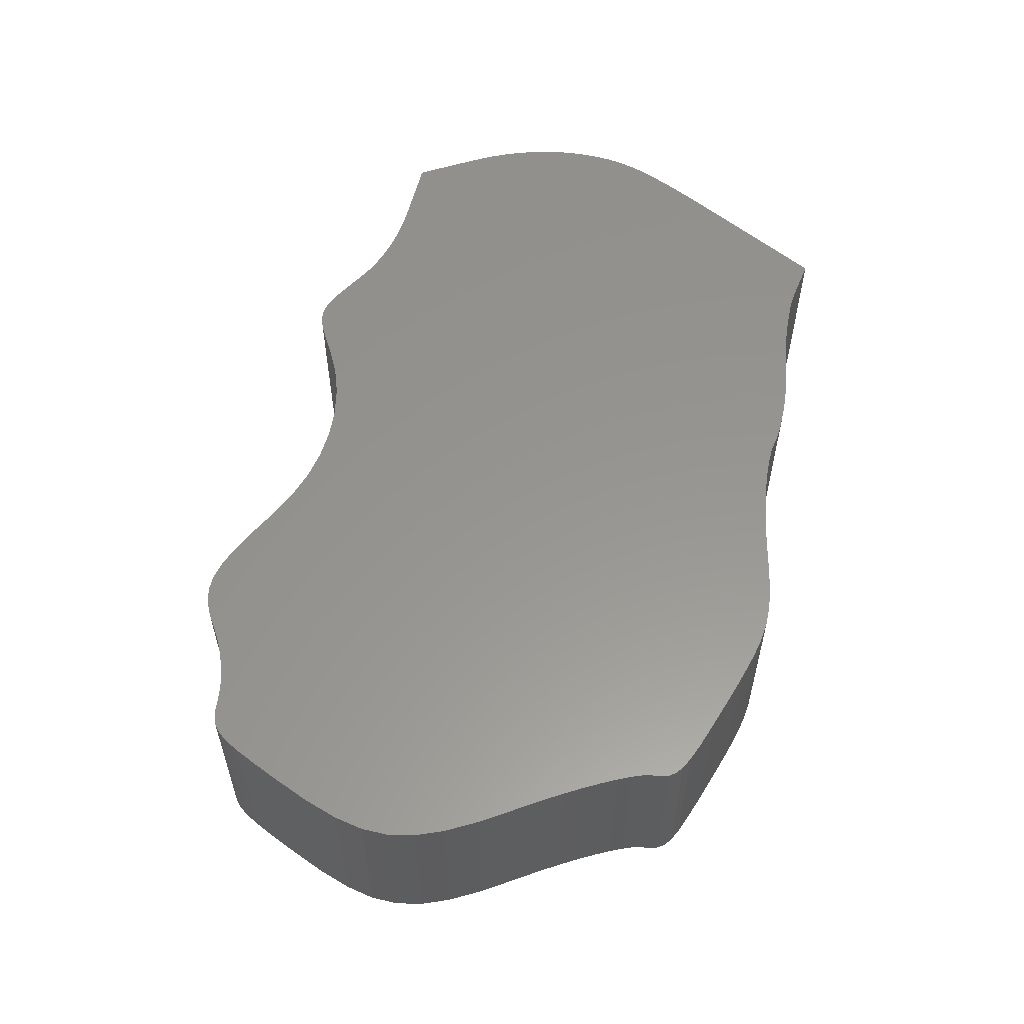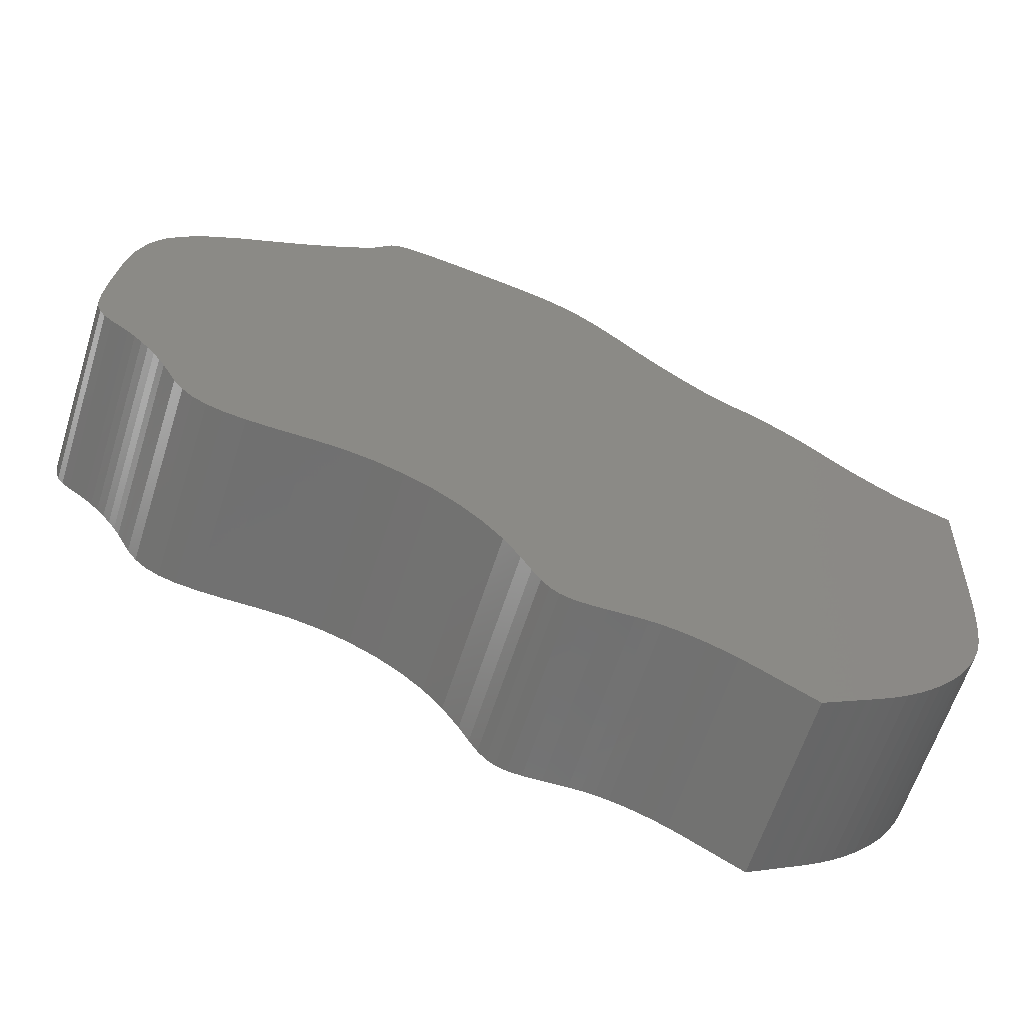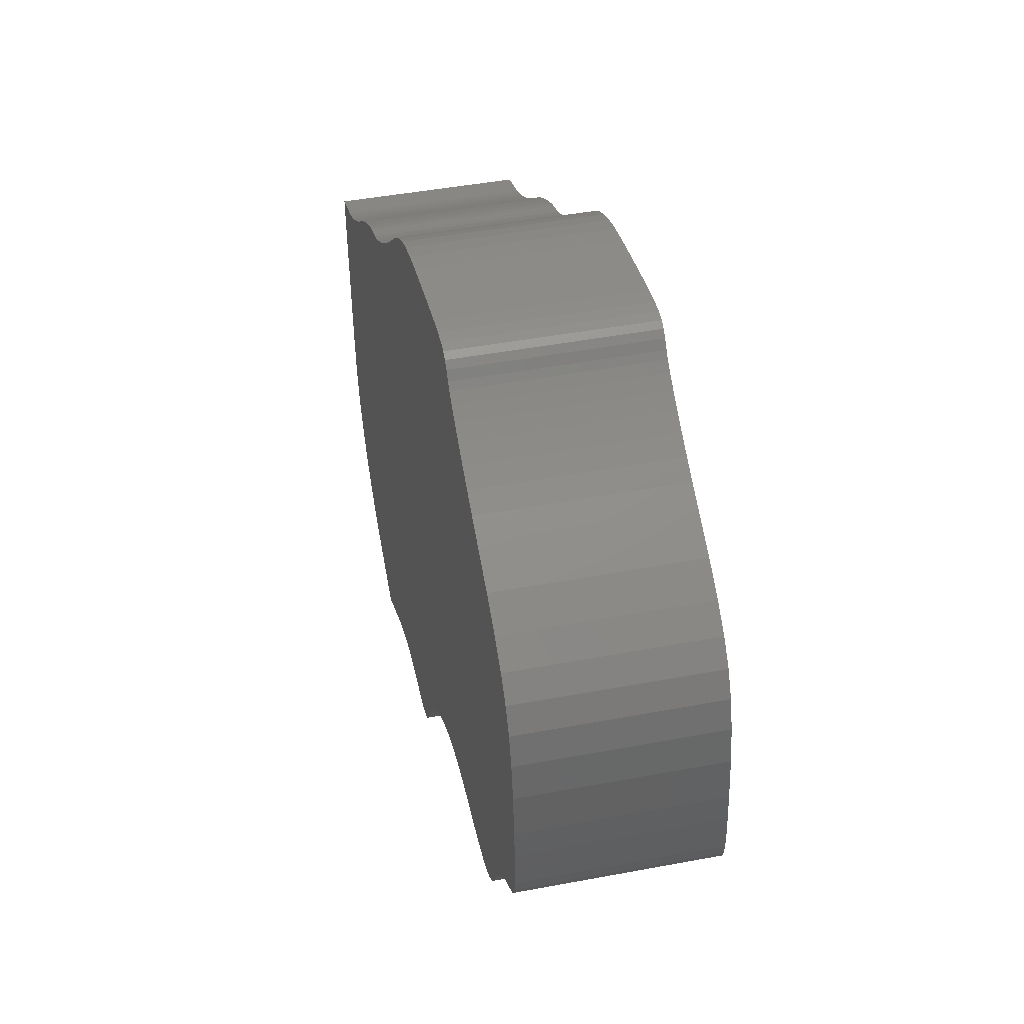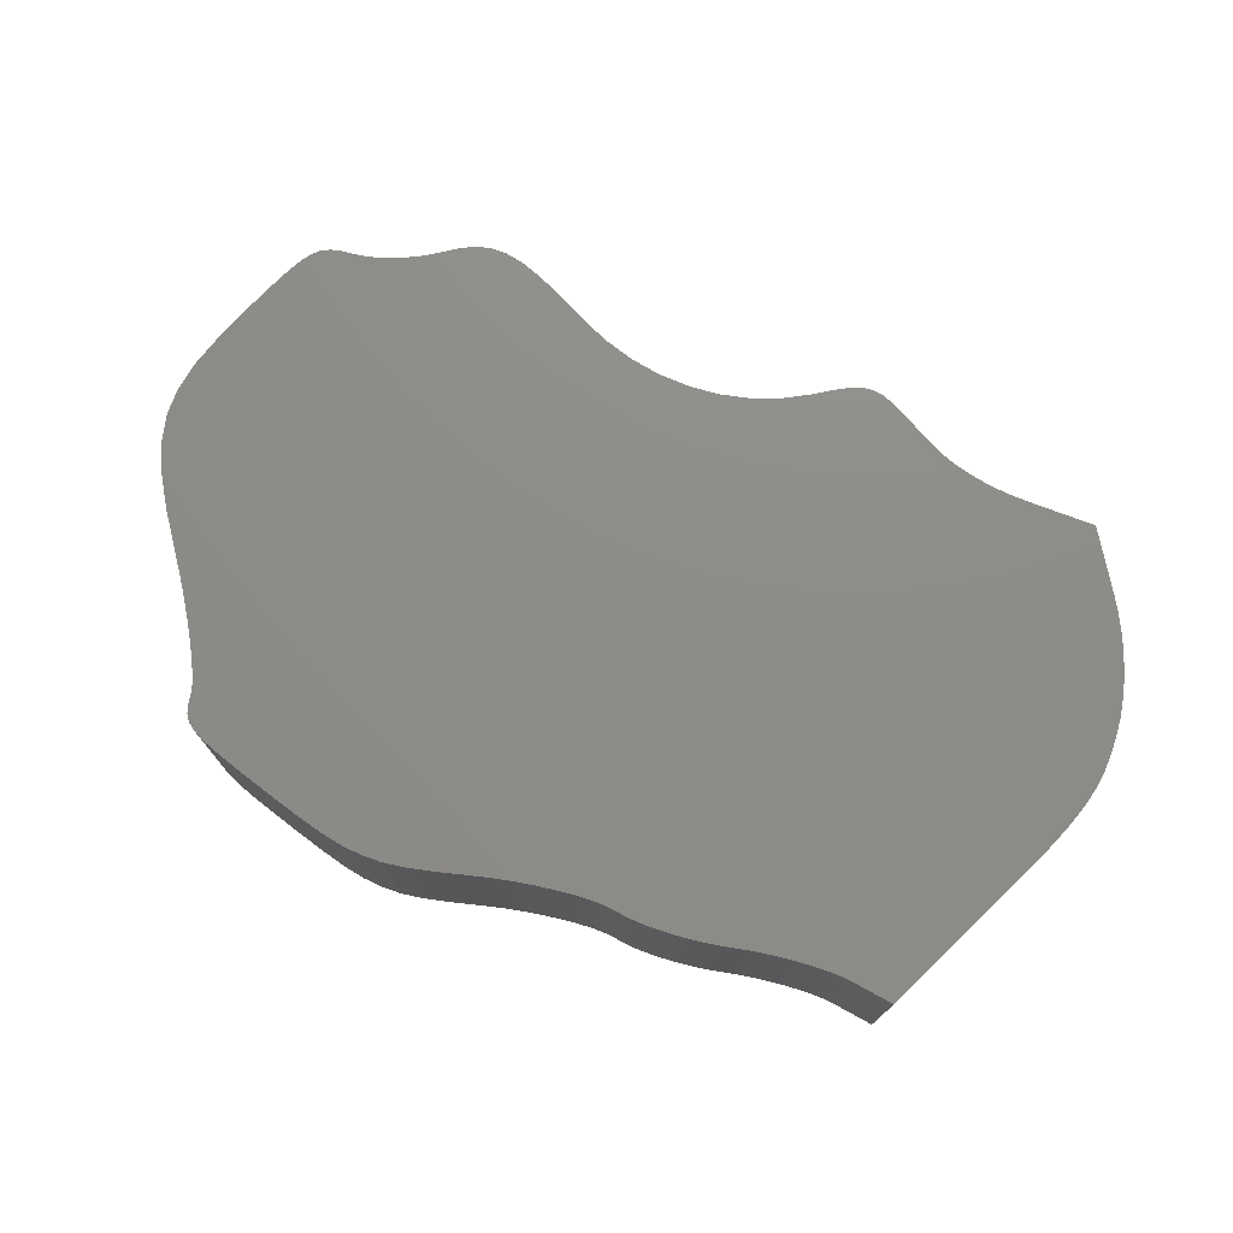
<metadata>
{"format":"stl","ext":"stl","renderer":"f3d","projection":"perspective","resolution":1024,"background":"white","views":[{"elev":57.8,"azim":132.3,"up":"+Z"},{"elev":-62.1,"azim":162.4,"up":"+Y"},{"elev":45.6,"azim":77.8,"up":"+Y"},{"elev":74.9,"azim":-131.4,"up":"+Z"}]}
</metadata>
<code>
# stl→obj: 304 verts, 604 faces
v 2.293 -3.634 0
v 2.427 -3.424 0
v 2.427 -3.424 3
v 2.293 -3.634 3
v 2.587 -3.142 0
v 2.587 -3.142 3
v -4.822 2.218 0
v -4.743 2.246 0
v -4.9 2.189 0
v -4.665 2.274 0
v -4.586 2.303 0
v -4.508 2.331 0
v -4.272 2.416 0
v -4.429 2.36 0
v -4.351 2.388 0
v 6.084 6.141 0
v -2.809 3.358 0
v -2.628 3.506 0
v -2.434 3.65 0
v -2.99 3.21 0
v -2.232 3.789 0
v -2.029 3.917 0
v -3.183 3.063 0
v -1.831 4.031 0
v -1.644 4.129 0
v -3.383 2.92 0
v -1.474 4.205 0
v -1.327 4.256 0
v -3.583 2.787 0
v -1.173 4.315 0
v 3.245 6.892 0
v -3.778 2.666 0
v -0.985 4.412 0
v -0.769 4.541 0
v 0.465 5.505 0
v 0.828 5.836 0
v 1.134 6.097 0
v 0.222 5.287 0
v 1.411 6.3 0
v 1.684 6.457 0
v -0.03 5.077 0
v 1.978 6.582 0
v -0.285 4.879 0
v 2.319 6.688 0
v -0.533 4.699 0
v 2.733 6.787 0
v 3.774 6.995 0
v 4.179 7.067 0
v -3.962 2.561 0
v 4.48 7.108 0
v 4.698 7.118 0
v 4.855 7.094 0
v 4.969 7.037 0
v -4.129 2.477 0
v 5.064 6.946 0
v 5.158 6.819 0
v 5.246 6.723 0
v 5.583 6.462 0
v 5.39 6.603 0
v 5.816 6.307 0
v 6.377 5.97 0
v 6.688 5.799 0
v 7.01 5.631 0
v 7.631 5.305 0
v 8.121 5.002 0
v 8.5 4.698 0
v 8.784 4.369 0
v 8.991 3.99 0
v 9.137 3.535 0
v 9.24 2.98 0
v 9.317 2.3 0
v 9.356 1.858 0
v 9.378 1.518 0
v 9.379 1.26 0
v 9.354 1.068 0
v 9.3 0.921 0
v 9.211 0.803 0
v 9.083 0.695 0
v 8.913 0.579 0
v 8.8 0.495 0
v 8.681 0.391 0
v 8.561 0.269 0
v 8.443 0.135 0
v 8.331 -0.007 0
v 8.227 -0.153 0
v 8.136 -0.3 0
v 8.06 -0.442 0
v 7.923 -0.699 0
v 7.774 -0.903 0
v 7.598 -1.06 0
v 7.381 -1.176 0
v 7.11 -1.257 0
v 6.769 -1.307 0
v 6.344 -1.334 0
v 5.821 -1.343 0
v 5.312 -1.376 0
v 4.822 -1.469 0
v 4.356 -1.62 0
v 3.921 -1.827 0
v 3.521 -2.085 0
v 3.162 -2.392 0
v 2.849 -2.746 0
v 2.165 -3.784 0
v 2.023 -3.881 0
v 1.847 -3.937 0
v 1.617 -3.96 0
v 1.314 -3.959 0
v 0.917 -3.946 0
v 0.72 -3.949 0
v 0.515 -3.967 0
v 0.303 -4.002 0
v 0.086 -4.053 0
v -0.134 -4.119 0
v -0.357 -4.201 0
v -0.581 -4.298 0
v -0.804 -4.409 0
v -0.92 -4.47 0
v -1.035 -4.532 0
v -1.15 -4.593 0
v -1.266 -4.655 0
v -1.381 -4.716 0
v -1.496 -4.777 0
v -1.612 -4.839 0
v -1.727 -4.9 0
v -1.849 -4.83 0
v -1.97 -4.76 0
v -2.092 -4.689 0
v -2.213 -4.619 0
v -2.335 -4.549 0
v -2.456 -4.478 0
v -2.578 -4.408 0
v -2.699 -4.337 0
v -2.923 -4.197 0
v -3.142 -4.042 0
v -3.352 -3.873 0
v -3.552 -3.693 0
v -3.739 -3.504 0
v -3.911 -3.309 0
v -4.065 -3.11 0
v -4.198 -2.909 0
v -4.353 -2.64 0
v -4.477 -2.384 0
v -4.574 -2.121 0
v -4.649 -1.828 0
v -4.706 -1.484 0
v -4.749 -1.066 0
v -4.783 -0.555 0
v -4.867 1.396 0
v -4.812 0.073 0
v -4.834 0.602 0
v -4.823 0.337 0
v -4.856 1.131 0
v -4.889 1.925 0
v -4.878 1.66 0
v -4.845 0.866 0
v 2.165 -3.784 3
v -4.867 1.396 3
v -4.889 1.925 3
v -4.878 1.66 3
v -4.783 -0.555 3
v -4.834 0.602 3
v -4.812 0.073 3
v -4.9 2.189 3
v -4.845 0.866 3
v -4.856 1.131 3
v -2.456 -4.478 3
v -2.335 -4.549 3
v -4.823 0.337 3
v -4.749 -1.066 3
v -4.706 -1.484 3
v -4.649 -1.828 3
v -4.574 -2.121 3
v -4.477 -2.384 3
v -4.353 -2.64 3
v -4.198 -2.909 3
v -4.065 -3.11 3
v -3.911 -3.309 3
v -3.739 -3.504 3
v -3.552 -3.693 3
v -3.352 -3.873 3
v -3.142 -4.042 3
v -2.923 -4.197 3
v -2.699 -4.337 3
v -2.578 -4.408 3
v -2.213 -4.619 3
v -2.092 -4.689 3
v -1.97 -4.76 3
v -1.496 -4.777 3
v -1.381 -4.716 3
v -1.849 -4.83 3
v -1.727 -4.9 3
v -1.612 -4.839 3
v -0.357 -4.201 3
v -0.134 -4.119 3
v -1.266 -4.655 3
v -1.15 -4.593 3
v -1.035 -4.532 3
v -0.92 -4.47 3
v -0.804 -4.409 3
v -0.581 -4.298 3
v 0.086 -4.053 3
v 0.303 -4.002 3
v 0.515 -3.967 3
v 0.72 -3.949 3
v 0.917 -3.946 3
v 1.314 -3.959 3
v 2.849 -2.746 3
v 1.617 -3.96 3
v 1.847 -3.937 3
v 2.023 -3.881 3
v 8.06 -0.442 3
v 8.136 -0.3 3
v 4.356 -1.62 3
v 4.822 -1.469 3
v 3.521 -2.085 3
v 3.921 -1.827 3
v 3.162 -2.392 3
v 5.312 -1.376 3
v 5.821 -1.343 3
v 6.344 -1.334 3
v 6.769 -1.307 3
v 7.11 -1.257 3
v 7.381 -1.176 3
v 7.598 -1.06 3
v 7.774 -0.903 3
v 7.923 -0.699 3
v 8.913 0.579 3
v 9.083 0.695 3
v 8.227 -0.153 3
v 8.331 -0.007 3
v 8.443 0.135 3
v 8.561 0.269 3
v 8.681 0.391 3
v 8.8 0.495 3
v 6.688 5.799 3
v 6.377 5.97 3
v 9.211 0.803 3
v 9.3 0.921 3
v 9.354 1.068 3
v 9.379 1.26 3
v 9.378 1.518 3
v 9.356 1.858 3
v 9.317 2.3 3
v 9.24 2.98 3
v 9.137 3.535 3
v 8.991 3.99 3
v 8.784 4.369 3
v 8.5 4.698 3
v 8.121 5.002 3
v 7.631 5.305 3
v 7.01 5.631 3
v -4.743 2.246 3
v -4.822 2.218 3
v 6.084 6.141 3
v -3.778 2.666 3
v -3.962 2.561 3
v 5.583 6.462 3
v -3.583 2.787 3
v 5.39 6.603 3
v 5.246 6.723 3
v -3.383 2.92 3
v 5.158 6.819 3
v 5.064 6.946 3
v -3.183 3.063 3
v 4.969 7.037 3
v 4.855 7.094 3
v -2.99 3.21 3
v 4.698 7.118 3
v 4.48 7.108 3
v -2.628 3.506 3
v -2.809 3.358 3
v -0.985 4.412 3
v 1.134 6.097 3
v 0.828 5.836 3
v 1.978 6.582 3
v 0.465 5.505 3
v 2.319 6.688 3
v 1.684 6.457 3
v 2.733 6.787 3
v 0.222 5.287 3
v -2.029 3.917 3
v -2.232 3.789 3
v -1.831 4.031 3
v 3.245 6.892 3
v -0.03 5.077 3
v -0.285 4.879 3
v 3.774 6.995 3
v -0.533 4.699 3
v 4.179 7.067 3
v -0.769 4.541 3
v -1.327 4.256 3
v -1.474 4.205 3
v -2.434 3.65 3
v -1.644 4.129 3
v -1.173 4.315 3
v -4.429 2.36 3
v -4.508 2.331 3
v -4.351 2.388 3
v -4.129 2.477 3
v 5.816 6.307 3
v -4.586 2.303 3
v -4.665 2.274 3
v -4.272 2.416 3
v 1.411 6.3 3
f 1 2 3
f 4 1 3
f 2 5 6
f 3 2 6
f 7 8 9
f 9 8 10
f 10 11 12
f 10 13 9
f 12 14 15
f 12 15 13
f 12 13 10
f 13 16 9
f 17 18 19
f 17 19 20
f 20 19 21
f 20 21 22
f 20 22 23
f 23 22 24
f 23 24 25
f 23 25 26
f 26 25 27
f 26 27 28
f 26 28 29
f 29 28 30
f 29 31 32
f 30 33 29
f 33 34 29
f 35 36 37
f 35 37 38
f 38 37 39
f 38 39 40
f 38 40 41
f 41 40 42
f 41 42 43
f 43 42 44
f 43 44 45
f 45 44 46
f 45 46 34
f 34 46 31
f 34 31 29
f 32 31 47
f 32 47 48
f 32 48 49
f 49 48 50
f 49 50 51
f 49 51 52
f 49 52 53
f 49 53 54
f 54 53 55
f 54 55 56
f 54 56 57
f 54 58 13
f 57 59 54
f 59 58 54
f 58 60 13
f 60 16 13
f 16 61 9
f 61 62 9
f 62 63 9
f 9 63 64
f 9 64 65
f 9 65 66
f 9 66 67
f 9 67 68
f 9 68 69
f 9 69 70
f 9 70 71
f 9 71 72
f 9 72 73
f 9 73 74
f 9 74 75
f 9 75 76
f 9 76 77
f 9 77 78
f 9 78 79
f 9 79 80
f 80 81 9
f 81 82 9
f 82 83 9
f 83 84 9
f 84 85 9
f 85 86 9
f 86 87 9
f 87 88 9
f 9 88 89
f 9 89 90
f 9 90 91
f 9 91 92
f 9 92 93
f 9 93 94
f 9 94 95
f 9 95 96
f 96 97 9
f 97 98 9
f 98 99 9
f 99 100 9
f 100 101 9
f 101 102 9
f 102 5 9
f 5 2 9
f 9 2 1
f 9 1 103
f 9 103 104
f 9 104 105
f 9 105 106
f 9 106 107
f 9 107 108
f 9 108 109
f 109 110 9
f 110 111 9
f 111 112 9
f 112 113 9
f 113 114 9
f 114 115 9
f 115 116 9
f 116 117 9
f 117 118 9
f 9 118 119
f 119 120 9
f 9 120 121
f 121 122 9
f 122 123 9
f 9 123 124
f 9 124 125
f 9 125 126
f 9 126 127
f 9 127 128
f 128 129 9
f 9 129 130
f 9 130 131
f 9 131 132
f 9 132 133
f 9 133 134
f 9 134 135
f 9 135 136
f 9 136 137
f 9 137 138
f 9 138 139
f 9 139 140
f 9 140 141
f 9 141 142
f 9 142 143
f 9 143 144
f 9 144 145
f 9 145 146
f 9 146 147
f 148 147 149
f 150 149 151
f 148 149 150
f 148 150 152
f 153 147 148
f 153 148 154
f 9 147 153
f 155 152 150
f 103 1 4
f 156 103 4
f 157 158 159
f 160 158 157
f 161 162 157
f 163 158 160
f 164 157 165
f 164 161 157
f 166 167 163
f 168 162 161
f 162 160 157
f 160 169 163
f 169 170 163
f 170 171 163
f 171 172 163
f 172 173 163
f 173 174 163
f 174 175 163
f 175 176 163
f 176 177 163
f 177 178 163
f 178 179 163
f 179 180 163
f 180 181 163
f 181 182 163
f 182 183 163
f 183 184 163
f 184 166 163
f 185 186 163
f 167 185 163
f 186 187 163
f 188 189 163
f 187 190 163
f 190 191 163
f 191 192 163
f 193 194 163
f 192 188 163
f 189 195 163
f 196 197 163
f 195 196 163
f 198 199 163
f 197 198 163
f 199 200 163
f 200 193 163
f 194 201 163
f 201 202 163
f 202 203 163
f 203 204 163
f 204 205 163
f 205 206 163
f 6 207 163
f 206 208 163
f 208 209 163
f 209 210 163
f 210 156 163
f 211 212 163
f 156 4 163
f 213 214 163
f 4 3 163
f 215 216 163
f 3 6 163
f 207 217 163
f 217 215 163
f 216 213 163
f 214 218 163
f 218 219 163
f 219 220 163
f 220 221 163
f 221 222 163
f 222 223 163
f 223 224 163
f 224 225 163
f 225 226 163
f 227 228 163
f 226 211 163
f 212 229 163
f 229 230 163
f 230 231 163
f 231 232 163
f 232 233 163
f 233 234 163
f 234 227 163
f 235 236 163
f 228 237 163
f 237 238 163
f 238 239 163
f 239 240 163
f 240 241 163
f 241 242 163
f 242 243 163
f 243 244 163
f 244 245 163
f 245 246 163
f 246 247 163
f 247 248 163
f 248 249 163
f 249 250 163
f 250 251 163
f 252 253 163
f 251 235 163
f 236 254 163
f 255 256 257
f 258 259 260
f 261 262 263
f 264 265 266
f 267 268 269
f 270 271 272
f 273 274 275
f 274 276 277
f 275 278 273
f 277 275 274
f 279 277 276
f 279 276 280
f 281 282 283
f 284 279 285
f 284 285 286
f 287 284 288
f 271 267 289
f 287 288 290
f 287 290 272
f 271 289 287
f 291 292 270
f 282 293 294
f 286 288 284
f 293 270 292
f 294 283 282
f 270 295 291
f 270 272 295
f 292 294 293
f 267 264 268
f 287 272 271
f 264 261 265
f 269 289 267
f 261 258 262
f 266 268 264
f 258 255 259
f 263 265 261
f 296 297 298
f 260 262 258
f 256 299 300
f 257 259 255
f 301 302 297
f 300 257 256
f 254 300 299
f 254 303 163
f 254 299 303
f 303 298 297
f 302 252 163
f 303 302 163
f 303 297 302
f 304 273 278
f 280 285 279
f 5 102 207
f 6 5 207
f 163 253 9
f 9 253 7
f 153 158 9
f 9 158 163
f 154 159 153
f 153 159 158
f 148 157 154
f 154 157 159
f 152 165 148
f 148 165 157
f 155 164 152
f 152 164 165
f 150 161 155
f 155 161 164
f 151 168 150
f 150 168 161
f 149 162 151
f 151 162 168
f 147 160 149
f 149 160 162
f 146 169 147
f 147 169 160
f 145 170 146
f 146 170 169
f 144 171 145
f 145 171 170
f 143 172 144
f 144 172 171
f 142 173 143
f 143 173 172
f 141 174 142
f 142 174 173
f 140 175 141
f 141 175 174
f 139 176 140
f 140 176 175
f 138 177 139
f 139 177 176
f 137 178 138
f 138 178 177
f 136 179 137
f 137 179 178
f 136 135 180
f 179 136 180
f 135 134 181
f 180 135 181
f 134 133 182
f 181 134 182
f 133 132 183
f 182 133 183
f 132 131 184
f 183 132 184
f 131 130 166
f 184 131 166
f 130 129 167
f 166 130 167
f 129 128 185
f 167 129 185
f 128 127 186
f 185 128 186
f 127 126 187
f 186 127 187
f 126 125 190
f 187 126 190
f 125 124 191
f 190 125 191
f 124 123 192
f 191 124 192
f 123 122 188
f 192 123 188
f 122 121 189
f 188 122 189
f 121 120 195
f 189 121 195
f 120 119 196
f 195 120 196
f 119 118 197
f 196 119 197
f 118 117 198
f 197 118 198
f 117 116 199
f 198 117 199
f 116 115 200
f 199 116 200
f 115 114 193
f 200 115 193
f 114 113 194
f 193 114 194
f 113 112 201
f 194 113 201
f 112 111 202
f 201 112 202
f 111 110 203
f 202 111 203
f 110 109 204
f 203 110 204
f 109 108 205
f 204 109 205
f 108 107 206
f 205 108 206
f 107 106 208
f 206 107 208
f 106 105 209
f 208 106 209
f 105 104 210
f 209 105 210
f 104 103 156
f 210 104 156
f 102 101 217
f 207 102 217
f 101 100 215
f 217 101 215
f 100 99 216
f 215 100 216
f 99 98 213
f 216 99 213
f 98 97 214
f 213 98 214
f 97 96 218
f 214 97 218
f 96 95 219
f 218 96 219
f 95 94 220
f 219 95 220
f 94 93 221
f 220 94 221
f 93 92 222
f 221 93 222
f 92 91 223
f 222 92 223
f 91 90 224
f 223 91 224
f 90 89 225
f 224 90 225
f 89 88 226
f 225 89 226
f 88 87 211
f 226 88 211
f 87 86 212
f 211 87 212
f 86 85 229
f 212 86 229
f 85 84 230
f 229 85 230
f 84 83 231
f 230 84 231
f 83 82 232
f 231 83 232
f 82 81 233
f 232 82 233
f 81 80 234
f 233 81 234
f 80 79 227
f 234 80 227
f 79 78 228
f 227 79 228
f 78 77 237
f 228 78 237
f 77 76 238
f 237 77 238
f 76 75 239
f 238 76 239
f 75 74 240
f 239 75 240
f 73 241 240
f 74 73 240
f 72 242 241
f 73 72 241
f 71 243 242
f 72 71 242
f 70 244 243
f 71 70 243
f 69 245 244
f 70 69 244
f 68 246 245
f 69 68 245
f 67 247 246
f 68 67 246
f 66 248 247
f 67 66 247
f 249 248 65
f 65 248 66
f 250 249 64
f 64 249 65
f 251 250 63
f 63 250 64
f 235 251 62
f 62 251 63
f 236 235 61
f 61 235 62
f 254 236 16
f 16 236 61
f 300 254 60
f 60 254 16
f 257 300 58
f 58 300 60
f 259 257 59
f 59 257 58
f 260 259 57
f 57 259 59
f 56 262 260
f 57 56 260
f 55 263 262
f 56 55 262
f 265 263 53
f 53 263 55
f 266 265 52
f 52 265 53
f 268 266 51
f 51 266 52
f 269 268 50
f 50 268 51
f 289 269 48
f 48 269 50
f 287 289 47
f 47 289 48
f 284 287 31
f 31 287 47
f 279 284 46
f 46 284 31
f 277 279 44
f 44 279 46
f 275 277 42
f 42 277 44
f 278 275 40
f 40 275 42
f 304 278 39
f 39 278 40
f 273 304 37
f 37 304 39
f 274 273 36
f 36 273 37
f 276 274 35
f 35 274 36
f 280 276 38
f 38 276 35
f 285 280 41
f 41 280 38
f 286 285 43
f 43 285 41
f 288 286 45
f 45 286 43
f 290 288 34
f 34 288 45
f 272 290 33
f 33 290 34
f 295 272 30
f 30 272 33
f 291 295 28
f 28 295 30
f 292 291 27
f 27 291 28
f 294 292 25
f 25 292 27
f 283 294 24
f 24 294 25
f 281 283 22
f 22 283 24
f 282 281 21
f 21 281 22
f 293 282 19
f 19 282 21
f 270 293 18
f 18 293 19
f 271 270 17
f 17 270 18
f 267 271 20
f 20 271 17
f 264 267 23
f 23 267 20
f 261 264 26
f 26 264 23
f 258 261 29
f 29 261 26
f 255 258 32
f 32 258 29
f 256 255 49
f 49 255 32
f 299 256 54
f 54 256 49
f 303 299 13
f 13 299 54
f 298 303 15
f 15 303 13
f 296 298 14
f 14 298 15
f 297 296 12
f 12 296 14
f 301 297 11
f 11 297 12
f 302 301 10
f 10 301 11
f 252 302 8
f 8 302 10
f 253 252 7
f 7 252 8

</code>
